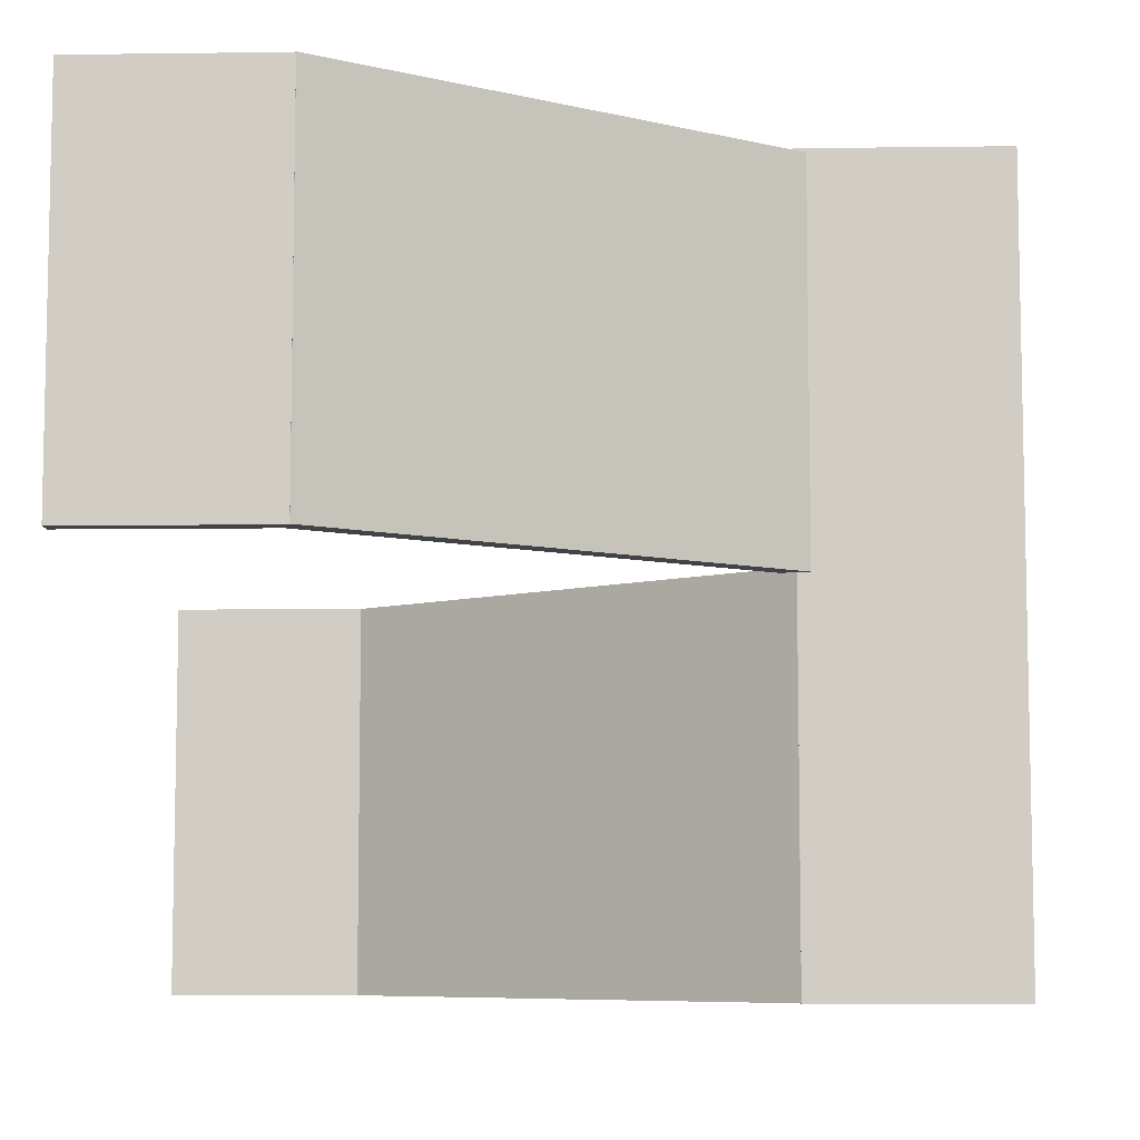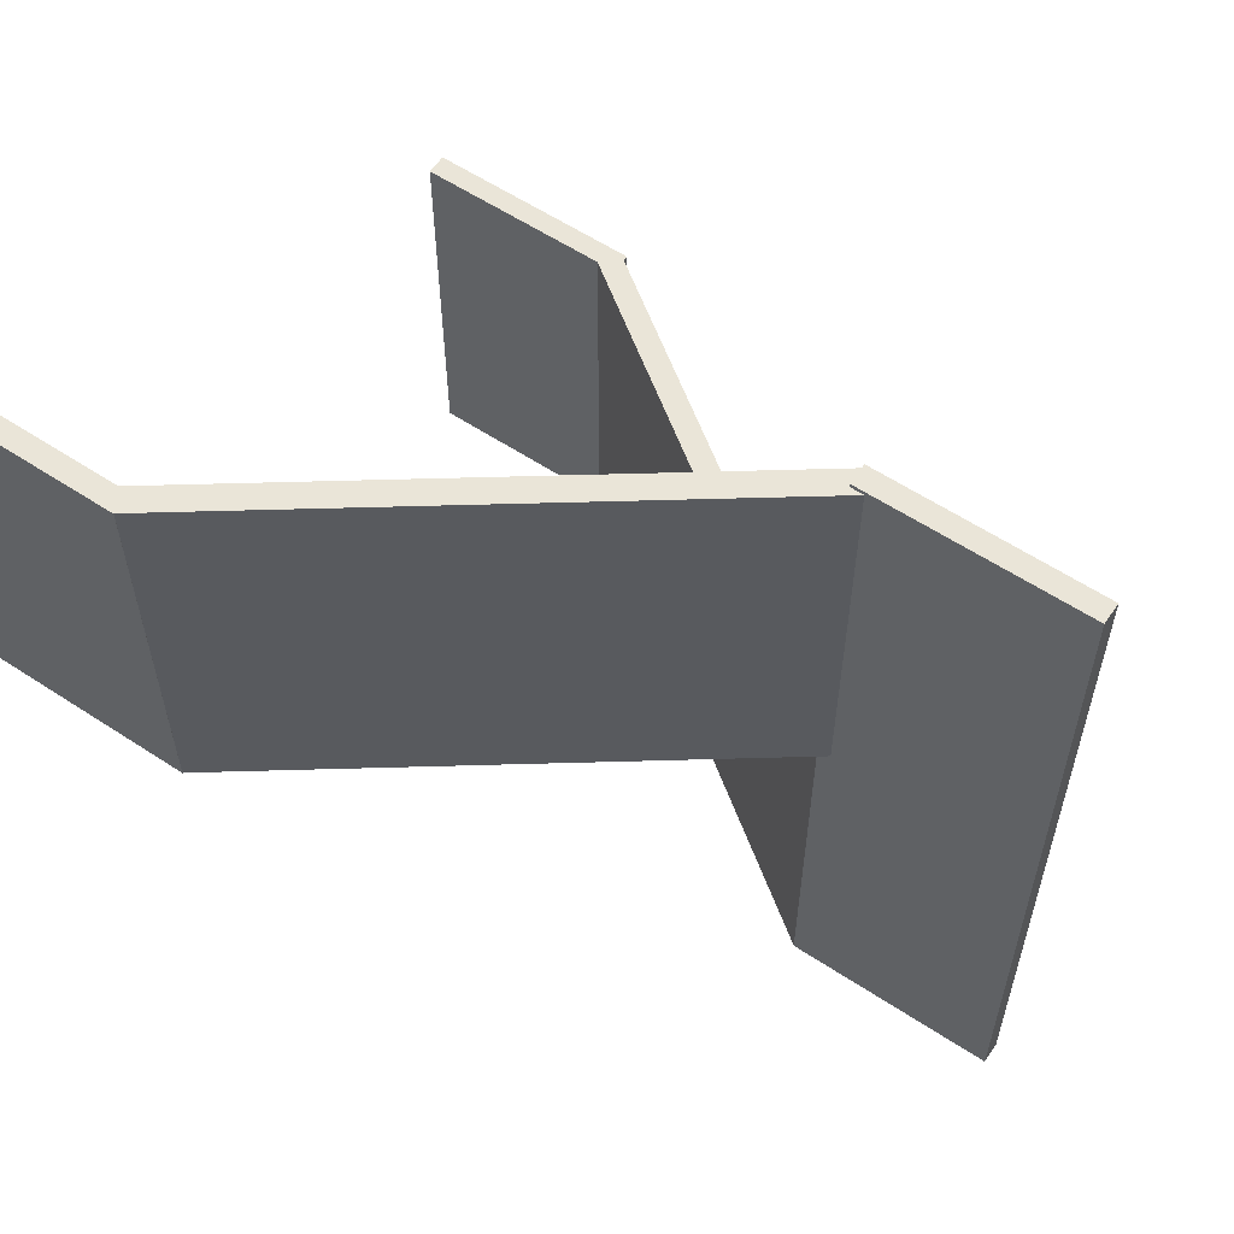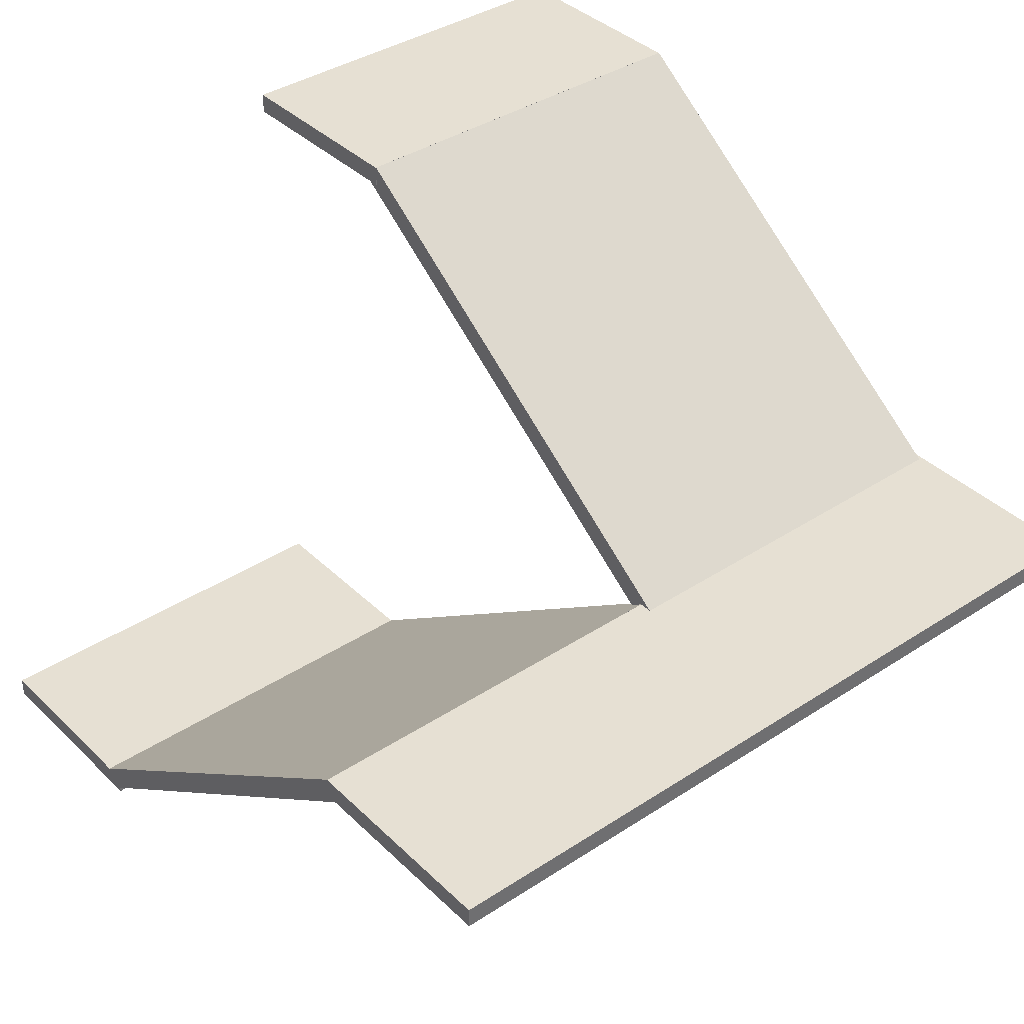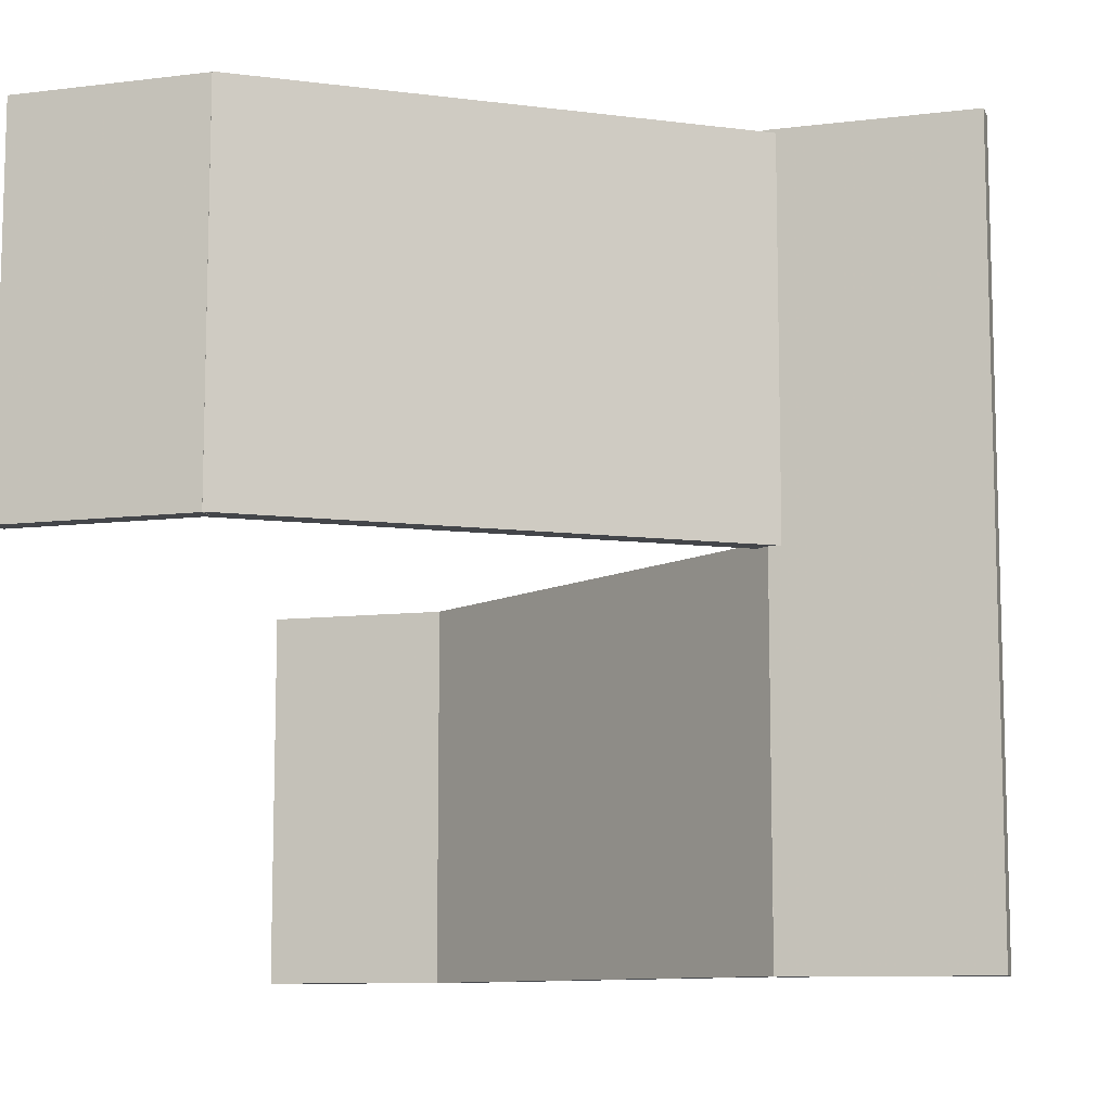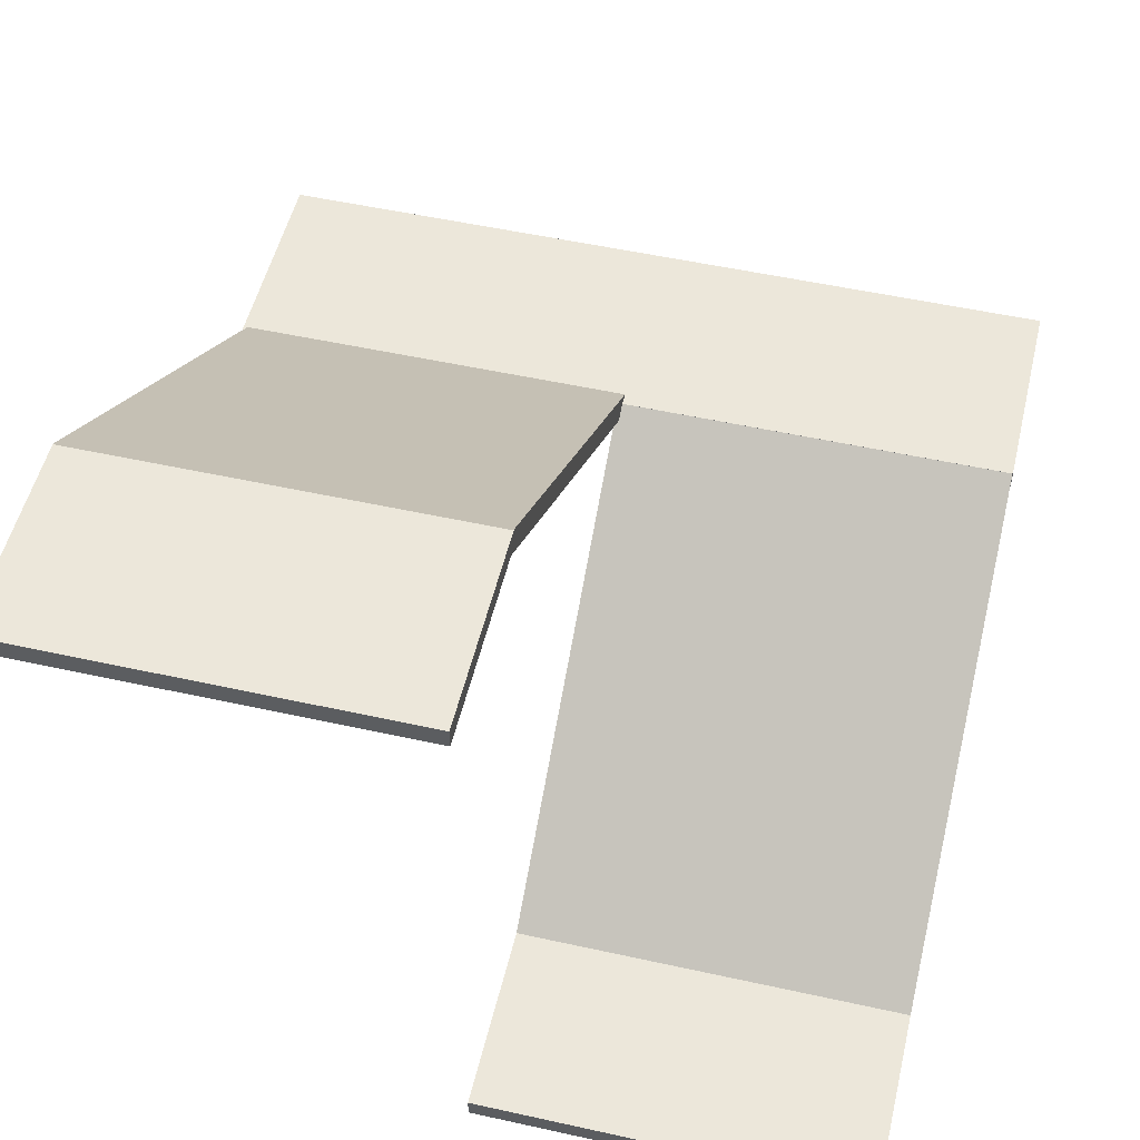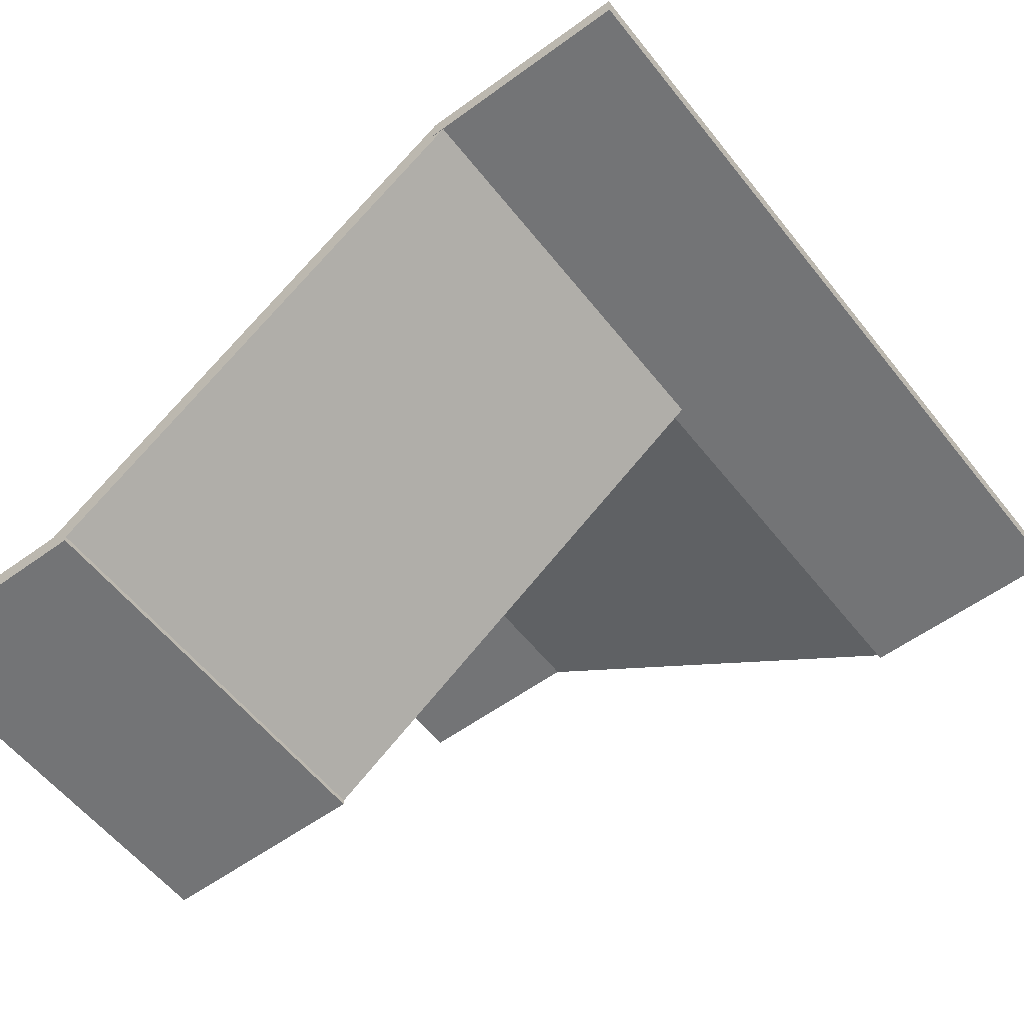
<metadata>
{"format":"obj","ext":"obj","renderer":"f3d","projection":"perspective","resolution":1024,"background":"white","views":[{"elev":-7.5,"azim":-177.9,"up":"+Z"},{"elev":59.1,"azim":-145.9,"up":"+Z"},{"elev":38.3,"azim":-129.7,"up":"+Y"},{"elev":-9.8,"azim":-162.4,"up":"+Z"},{"elev":52.3,"azim":103.4,"up":"+Y"},{"elev":-56.2,"azim":-142.5,"up":"+Y"}]}
</metadata>
<code>
o Cube.004
v 1.274 3.922 -0.01845
v 2.538 3.922 -0.01845
v 2.538 3.922 2.449
v 1.274 3.922 2.449
v 1.274 4.05 -0.01846
v 2.538 4.05 -0.01845
v 2.538 4.05 2.449
v 1.274 4.05 2.449
v -1.368 1.966 -0.01542
v 1.399 3.959 -0.01542
v 1.399 3.959 2.452
v -1.368 1.966 2.452
v -1.493 2.056 -0.01542
v 1.274 4.049 -0.01542
v 1.274 4.049 2.452
v -1.493 2.056 2.452
v -2.673 1.96 -2.459
v -1.369 1.96 -2.459
v -1.369 1.96 2.477
v -2.673 1.96 2.477
v -2.673 2.088 -2.459
v -1.369 2.088 -2.459
v -1.369 2.088 2.477
v -2.673 2.088 2.477
v -1.493 1.998 -2.456
v 1.274 0.003798 -2.456
v 1.274 0.003798 0.0123
v -1.493 1.998 0.0123
v -1.368 2.088 -2.456
v 1.399 0.09383 -2.456
v 1.399 0.09383 0.0123
v -1.368 2.088 0.0123
v 1.233 4e-06 -2.456
v 2.538 4e-06 -2.456
v 2.538 4e-06 0.0123
v 1.233 4e-06 0.0123
v 1.233 0.1273 -2.456
v 2.538 0.1273 -2.456
v 2.538 0.1273 0.0123
v 1.233 0.1273 0.0123
f 1 2 3
f 1 3 4
f 5 8 7
f 5 7 6
f 1 5 6
f 1 6 2
f 2 6 7
f 2 7 3
f 3 7 8
f 3 8 4
f 5 1 4
f 5 4 8
f 9 10 11
f 9 11 12
f 13 16 15
f 13 15 14
f 9 13 14
f 9 14 10
f 10 14 15
f 10 15 11
f 11 15 16
f 11 16 12
f 13 9 12
f 13 12 16
f 17 18 19
f 17 19 20
f 21 24 23
f 21 23 22
f 17 21 22
f 17 22 18
f 18 22 23
f 18 23 19
f 19 23 24
f 19 24 20
f 21 17 20
f 21 20 24
f 25 26 27
f 25 27 28
f 29 32 31
f 29 31 30
f 25 29 30
f 25 30 26
f 26 30 31
f 26 31 27
f 27 31 32
f 27 32 28
f 29 25 28
f 29 28 32
f 33 34 35
f 33 35 36
f 37 40 39
f 37 39 38
f 33 37 38
f 33 38 34
f 34 38 39
f 34 39 35
f 35 39 40
f 35 40 36
f 37 33 36
f 37 36 40

</code>
